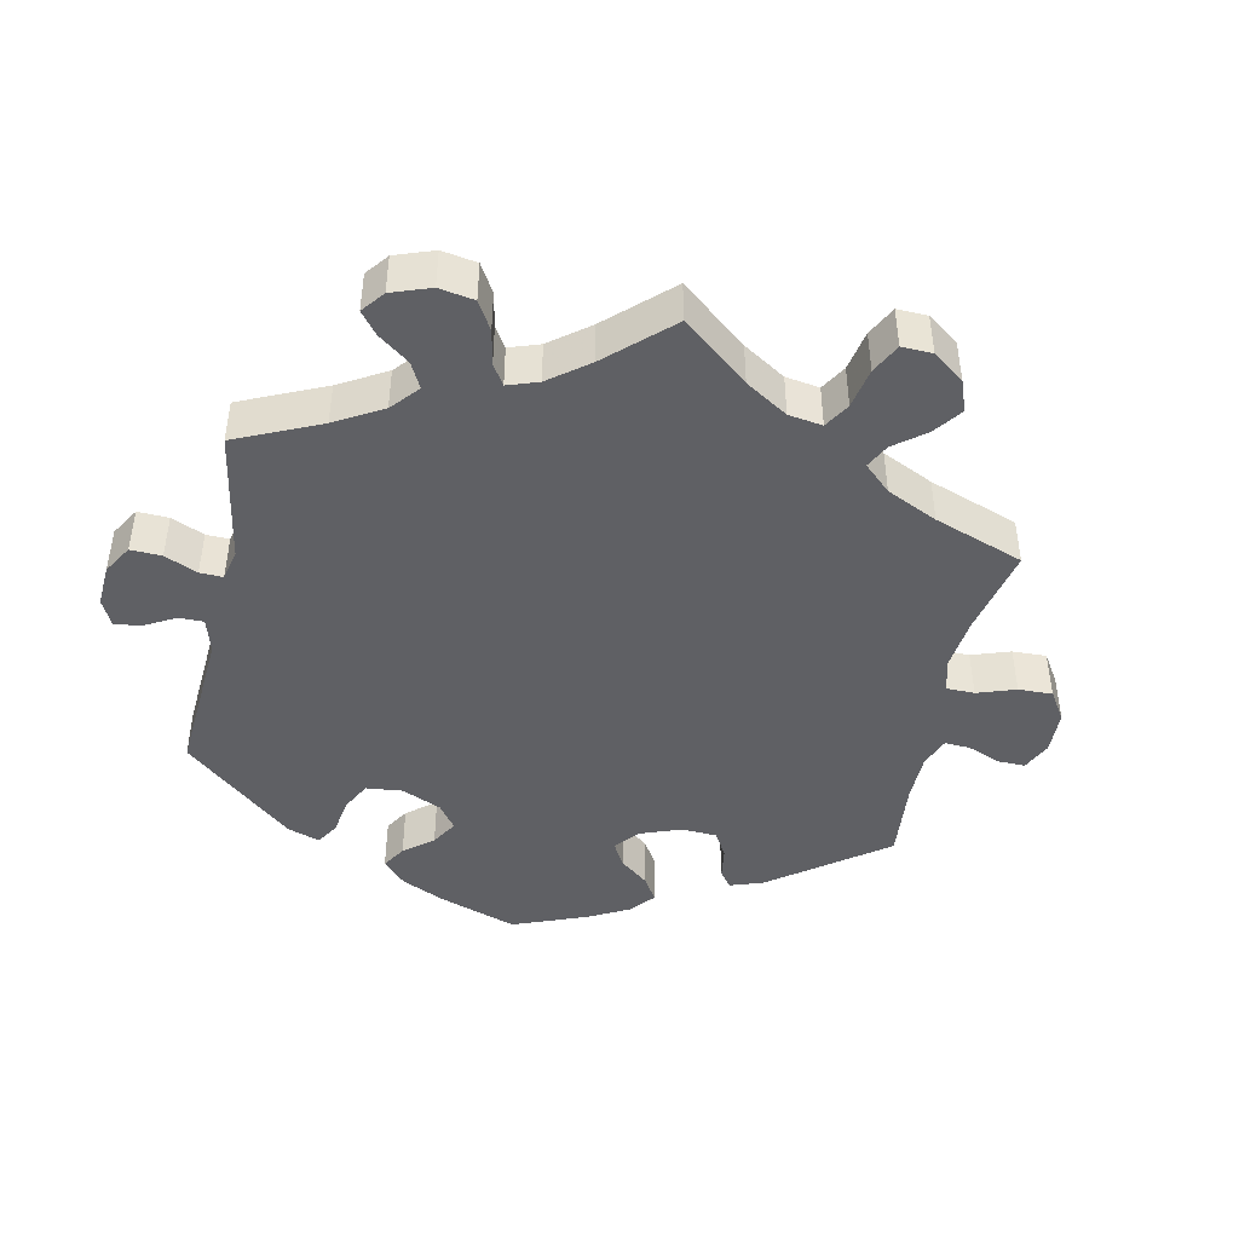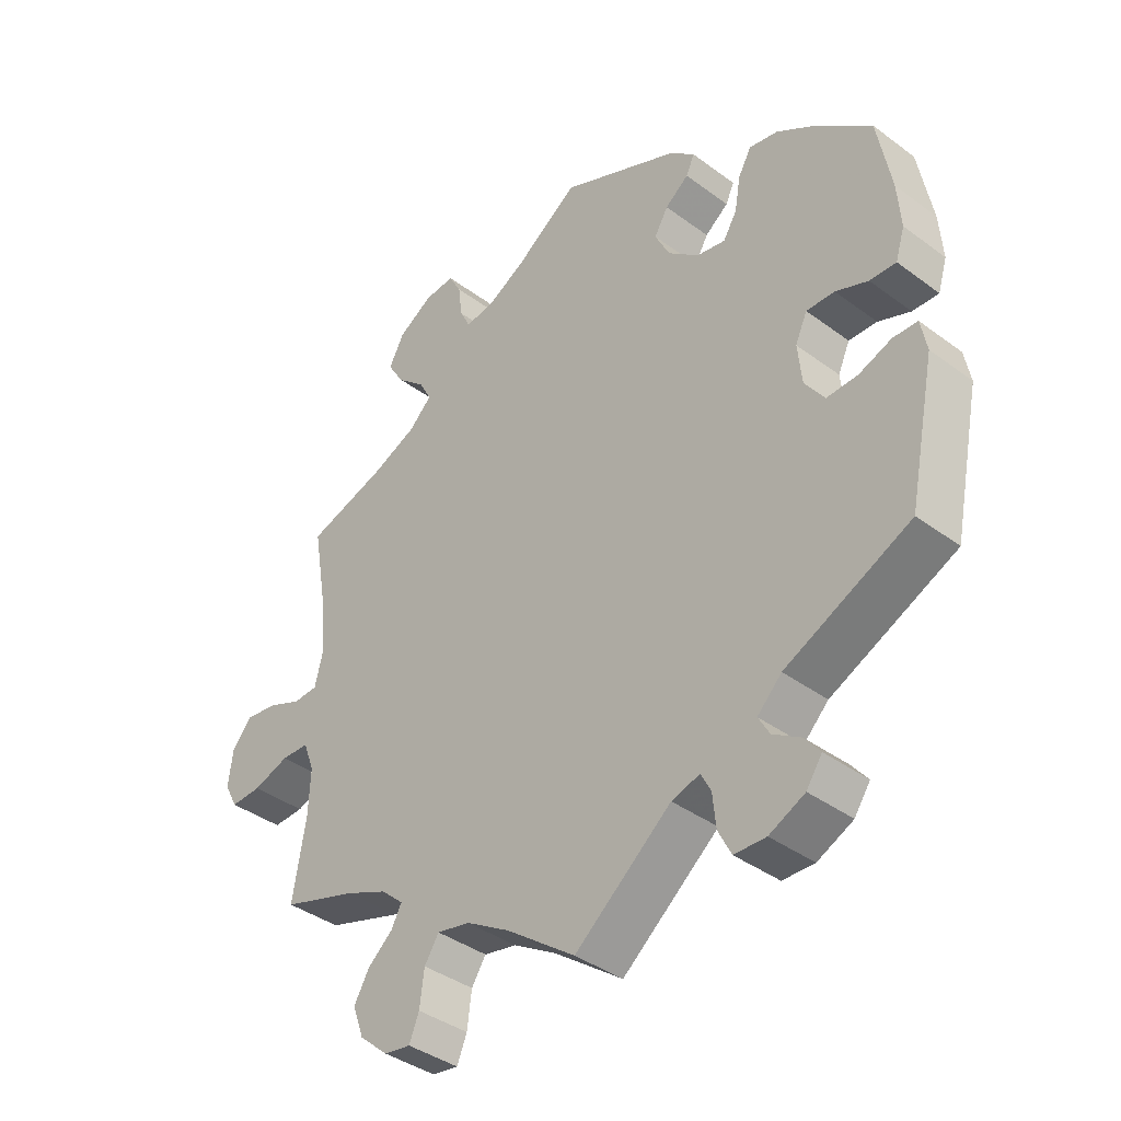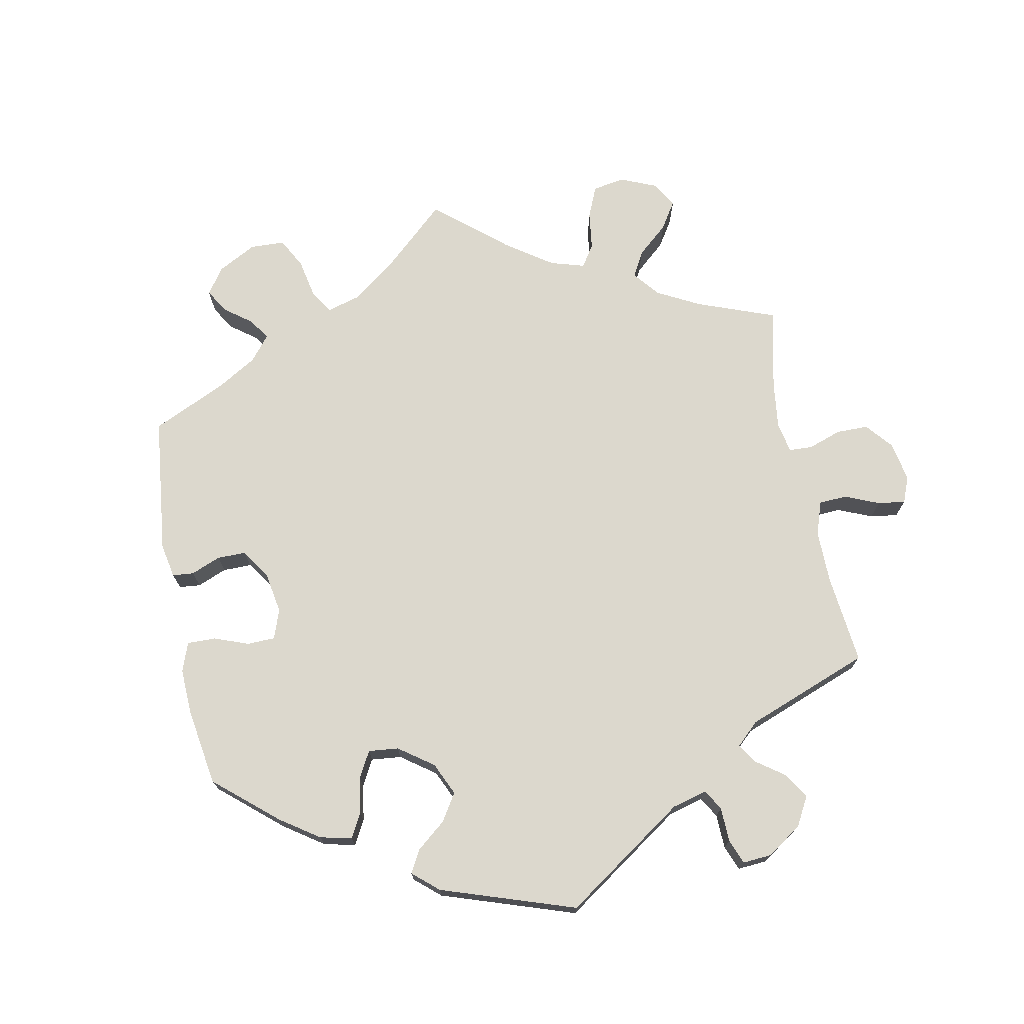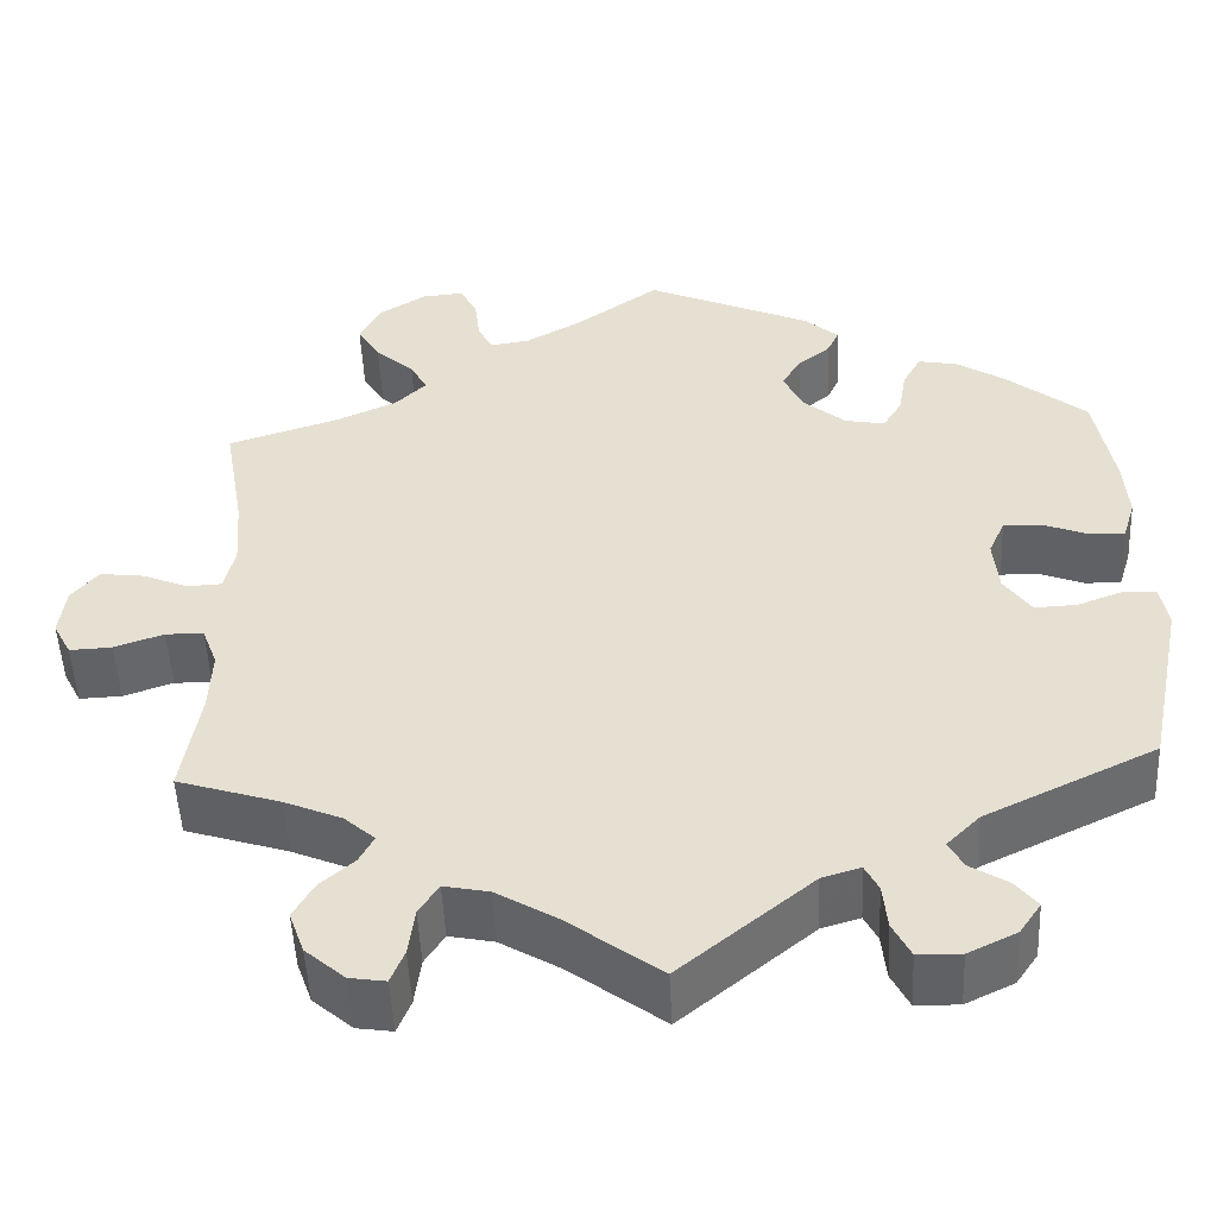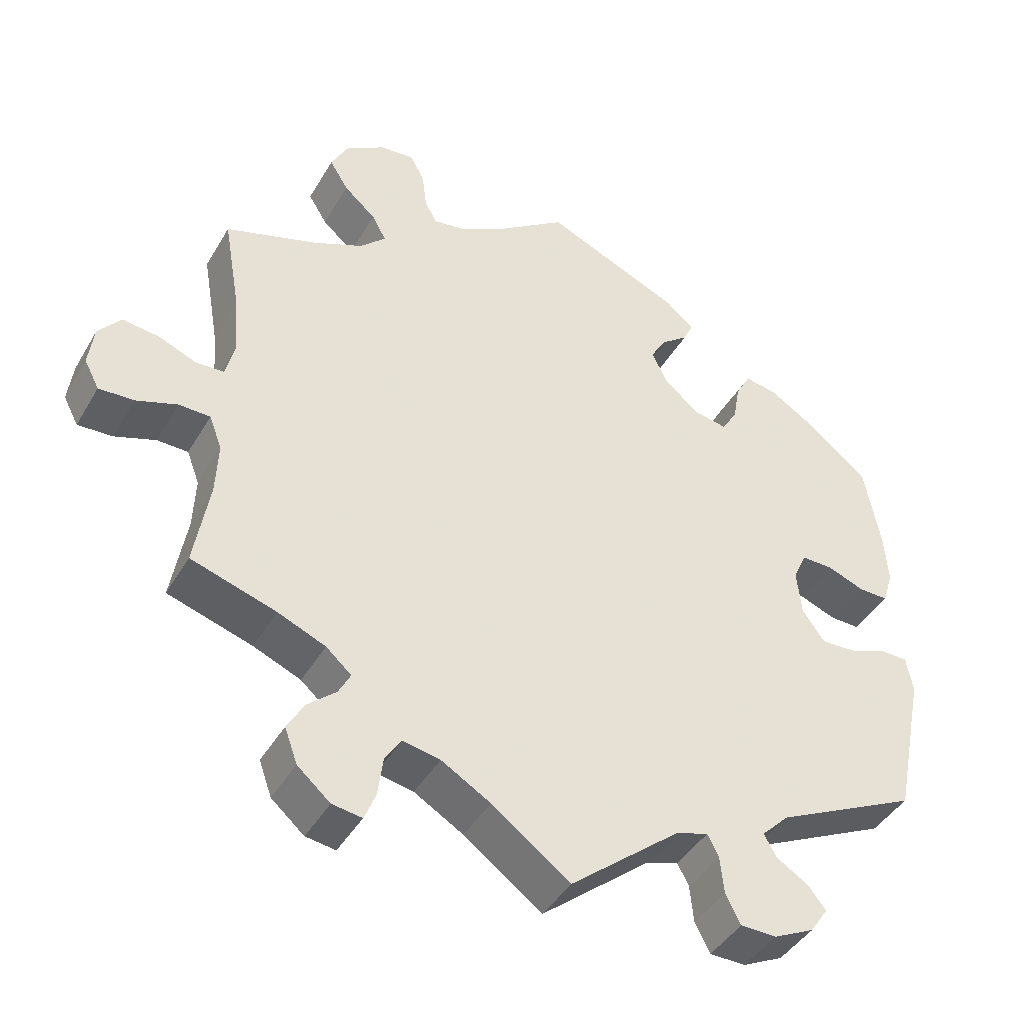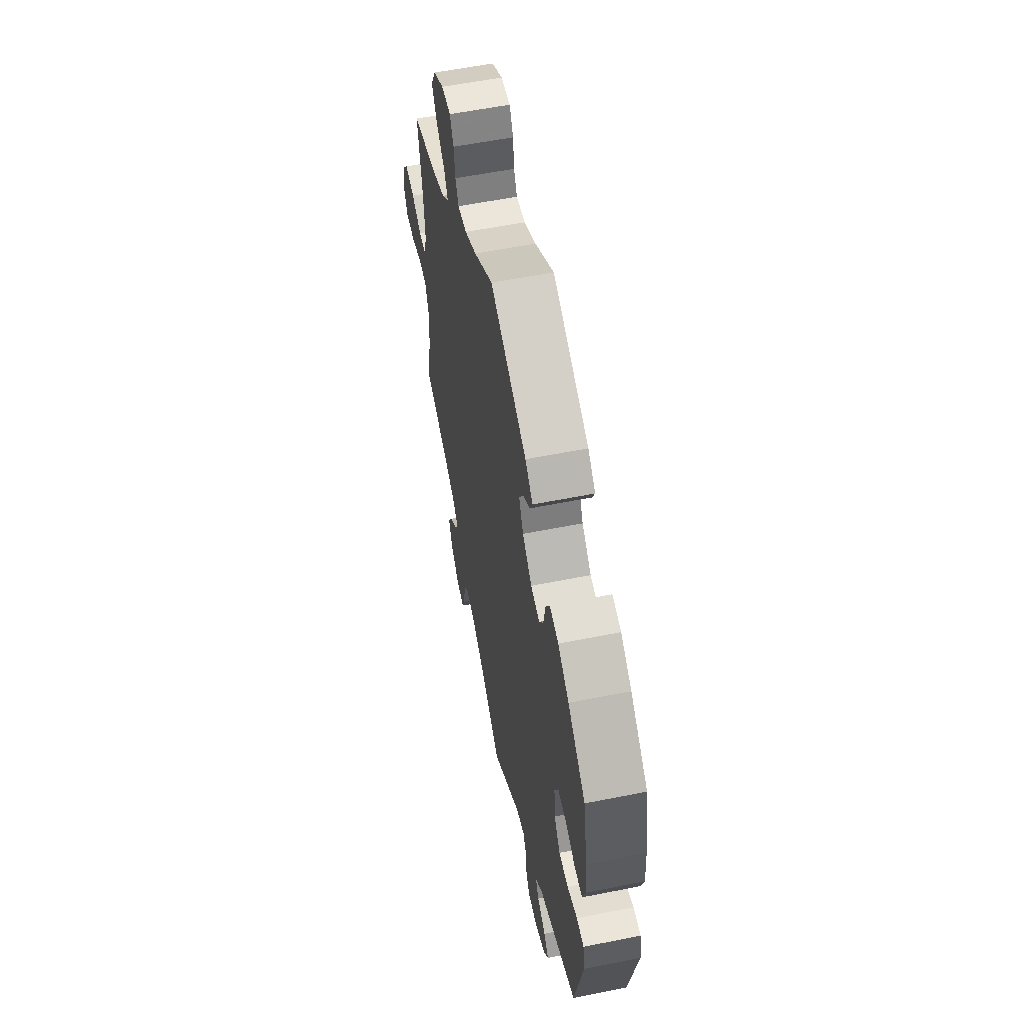
<metadata>
{"format":"obj","ext":"obj","renderer":"f3d","projection":"perspective","resolution":1024,"background":"white","views":[{"elev":-44.5,"azim":-131.6,"up":"+Y"},{"elev":-39.0,"azim":47.1,"up":"+Z"},{"elev":72.6,"azim":109.0,"up":"+Y"},{"elev":-50.3,"azim":2.6,"up":"+Z"},{"elev":-42.7,"azim":-28.2,"up":"+Z"},{"elev":57.8,"azim":78.3,"up":"+Z"}]}
</metadata>
<code>
v 0.521 0.07 0.174
v 0.526 0.07 0.106
v 0.512 0.07 0.061
v 0.472 0.07 0.062
v 0.423 0.07 0.081
v 0.38 0.07 0.082
v 0.362 0.07 0.042
v 0.368 0.07 -0.019
v 0.398 0.07 -0.061
v 0.445 0.07 -0.059
v 0.495 0.07 -0.04
v 0.532 0.07 -0.041
v 0.541 0.07 -0.089
v 0.5 0.07 -0.289
v 0.31 0.07 -0.38
v 0.273 0.07 -0.417
v 0.29 0.07 -0.447
v 0.332 0.07 -0.473
v 0.356 0.07 -0.503
v 0.332 0.07 -0.538
v 0.278 0.07 -0.564
v 0.23 0.07 -0.563
v 0.21 0.07 -0.524
v 0.205 0.07 -0.474
v 0.19 0.07 -0.445
v 0.147 0.07 -0.458
v 0 0.07 -0.578
v -0.105 0.07 -0.501
v -0.171 0.07 -0.462
v -0.221 0.07 -0.452
v -0.243 0.07 -0.486
v -0.25 0.07 -0.539
v -0.265 0.07 -0.576
v -0.305 0.07 -0.57
v -0.349 0.07 -0.532
v -0.366 0.07 -0.485
v -0.343 0.07 -0.445
v -0.305 0.07 -0.412
v -0.289 0.07 -0.382
v -0.323 0.07 -0.352
v -0.387 0.07 -0.325
v -0.501 0.07 -0.289
v -0.481 0.07 -0.171
v -0.478 0.07 -0.101
v -0.495 0.07 -0.056
v -0.537 0.07 -0.055
v -0.592 0.07 -0.074
v -0.639 0.07 -0.076
v -0.659 0.07 -0.038
v -0.652 0.07 0.017
v -0.622 0.07 0.053
v -0.573 0.07 0.047
v -0.522 0.07 0.026
v -0.484 0.07 0.028
v -0.472 0.07 0.078
v -0.478 0.07 0.157
v -0.501 0.07 0.289
v -0.379 0.07 0.328
v -0.311 0.07 0.358
v -0.276 0.07 0.392
v -0.295 0.07 0.427
v -0.338 0.07 0.465
v -0.363 0.07 0.506
v -0.34 0.07 0.55
v -0.287 0.07 0.583
v -0.241 0.07 0.587
v -0.222 0.07 0.552
v -0.216 0.07 0.503
v -0.2 0.07 0.471
v -0.155 0.07 0.478
v -0.096 0.07 0.511
v -0.001 0.07 0.578
v 0.182 0.07 0.498
v 0.22 0.07 0.465
v 0.207 0.07 0.437
v 0.171 0.07 0.409
v 0.15 0.07 0.373
v 0.172 0.07 0.328
v 0.219 0.07 0.289
v 0.263 0.07 0.281
v 0.284 0.07 0.315
v 0.293 0.07 0.367
v 0.313 0.07 0.403
v 0.357 0.07 0.395
v 0.412 0.07 0.36
v 0.5 0.07 0.289
v 0.521 0 0.174
v 0.526 0 0.106
v 0.512 0 0.061
v 0.472 0 0.062
v 0.423 0 0.081
v 0.38 0 0.082
v 0.362 0 0.042
v 0.368 0 -0.019
v 0.398 0 -0.061
v 0.445 0 -0.059
v 0.495 0 -0.04
v 0.532 0 -0.041
v 0.541 0 -0.089
v 0.5 0 -0.289
v 0.31 0 -0.38
v 0.273 0 -0.417
v 0.29 0 -0.447
v 0.332 0 -0.473
v 0.356 0 -0.503
v 0.332 0 -0.538
v 0.278 0 -0.564
v 0.23 0 -0.563
v 0.21 0 -0.524
v 0.205 0 -0.474
v 0.19 0 -0.445
v 0.147 0 -0.458
v 0 0 -0.578
v -0.105 0 -0.501
v -0.171 0 -0.462
v -0.221 0 -0.452
v -0.243 0 -0.486
v -0.25 0 -0.539
v -0.265 0 -0.576
v -0.305 0 -0.57
v -0.349 0 -0.532
v -0.366 0 -0.485
v -0.343 0 -0.445
v -0.305 0 -0.412
v -0.289 0 -0.382
v -0.323 0 -0.352
v -0.387 0 -0.325
v -0.501 0 -0.289
v -0.481 0 -0.171
v -0.478 0 -0.101
v -0.495 0 -0.056
v -0.537 0 -0.055
v -0.592 0 -0.074
v -0.639 0 -0.076
v -0.659 0 -0.038
v -0.652 0 0.017
v -0.622 0 0.053
v -0.573 0 0.047
v -0.522 0 0.026
v -0.484 0 0.028
v -0.472 0 0.078
v -0.478 0 0.157
v -0.501 0 0.289
v -0.379 0 0.328
v -0.311 0 0.358
v -0.276 0 0.392
v -0.295 0 0.427
v -0.338 0 0.465
v -0.363 0 0.506
v -0.34 0 0.55
v -0.287 0 0.583
v -0.241 0 0.587
v -0.222 0 0.552
v -0.216 0 0.503
v -0.2 0 0.471
v -0.155 0 0.478
v -0.096 0 0.511
v -0.001 0 0.578
v 0.182 0 0.498
v 0.22 0 0.465
v 0.207 0 0.437
v 0.171 0 0.409
v 0.15 0 0.373
v 0.172 0 0.328
v 0.219 0 0.289
v 0.263 0 0.281
v 0.284 0 0.315
v 0.293 0 0.367
v 0.313 0 0.403
v 0.357 0 0.395
v 0.412 0 0.36
v 0.5 0 0.289
f 81 82 83 84
f 80 81 84 85
f 73 74 75 76
f 71 72 73 76
f 70 71 76 77
f 69 70 77 78
f 65 66 67 68
f 65 68 69
f 64 65 69
f 61 62 63 64
f 60 61 64 69
f 56 57 58
f 55 56 58 59
f 54 55 59 60
f 50 51 52 53
f 50 53 54
f 49 50 54
f 46 47 48 49
f 45 46 49 54
f 44 45 54 60
f 41 42 43
f 40 41 43 44
f 39 40 44 60
f 35 36 37 38
f 35 38 39
f 34 35 39
f 31 32 33 34
f 30 31 34 39
f 29 30 39 60
f 26 27 28
f 25 26 28 29
f 21 22 23 24
f 21 24 25
f 20 21 25
f 17 18 19 20
f 16 17 20 25
f 15 16 25 29
f 10 11 12 13
f 9 10 13 14
f 8 9 14 15
f 2 3 4 5
f 2 5 6
f 1 2 6
f 80 85 86 1
f 60 69 78 79
f 15 29 60 79
f 7 8 15 79
f 6 7 79 80
f 1 6 80
f 170 169 168 167
f 171 170 167 166
f 162 161 160 159
f 162 159 158 157
f 163 162 157 156
f 164 163 156 155
f 154 153 152 151
f 155 154 151
f 155 151 150
f 150 149 148 147
f 155 150 147 146
f 144 143 142
f 145 144 142 141
f 146 145 141 140
f 139 138 137 136
f 140 139 136
f 140 136 135
f 135 134 133 132
f 140 135 132 131
f 146 140 131 130
f 129 128 127
f 130 129 127 126
f 146 130 126 125
f 124 123 122 121
f 125 124 121
f 125 121 120
f 120 119 118 117
f 125 120 117 116
f 146 125 116 115
f 114 113 112
f 115 114 112 111
f 110 109 108 107
f 111 110 107
f 111 107 106
f 106 105 104 103
f 111 106 103 102
f 115 111 102 101
f 99 98 97 96
f 100 99 96 95
f 101 100 95 94
f 91 90 89 88
f 92 91 88
f 92 88 87
f 87 172 171 166
f 165 164 155 146
f 165 146 115 101
f 165 101 94 93
f 166 165 93 92
f 166 92 87
f 1 87 88 2
f 2 88 89 3
f 3 89 90 4
f 4 90 91 5
f 5 91 92 6
f 6 92 93 7
f 7 93 94 8
f 8 94 95 9
f 9 95 96 10
f 10 96 97 11
f 11 97 98 12
f 12 98 99 13
f 13 99 100 14
f 14 100 101 15
f 15 101 102 16
f 16 102 103 17
f 17 103 104 18
f 18 104 105 19
f 19 105 106 20
f 20 106 107 21
f 21 107 108 22
f 22 108 109 23
f 23 109 110 24
f 24 110 111 25
f 25 111 112 26
f 26 112 113 27
f 27 113 114 28
f 28 114 115 29
f 29 115 116 30
f 30 116 117 31
f 31 117 118 32
f 32 118 119 33
f 33 119 120 34
f 34 120 121 35
f 35 121 122 36
f 36 122 123 37
f 37 123 124 38
f 38 124 125 39
f 39 125 126 40
f 40 126 127 41
f 41 127 128 42
f 42 128 129 43
f 43 129 130 44
f 44 130 131 45
f 45 131 132 46
f 46 132 133 47
f 47 133 134 48
f 48 134 135 49
f 49 135 136 50
f 50 136 137 51
f 51 137 138 52
f 52 138 139 53
f 53 139 140 54
f 54 140 141 55
f 55 141 142 56
f 56 142 143 57
f 57 143 144 58
f 58 144 145 59
f 59 145 146 60
f 60 146 147 61
f 61 147 148 62
f 62 148 149 63
f 63 149 150 64
f 64 150 151 65
f 65 151 152 66
f 66 152 153 67
f 67 153 154 68
f 68 154 155 69
f 69 155 156 70
f 70 156 157 71
f 71 157 158 72
f 72 158 159 73
f 73 159 160 74
f 74 160 161 75
f 75 161 162 76
f 76 162 163 77
f 77 163 164 78
f 78 164 165 79
f 79 165 166 80
f 80 166 167 81
f 81 167 168 82
f 82 168 169 83
f 83 169 170 84
f 84 170 171 85
f 85 171 172 86
f 86 172 87 1

</code>
